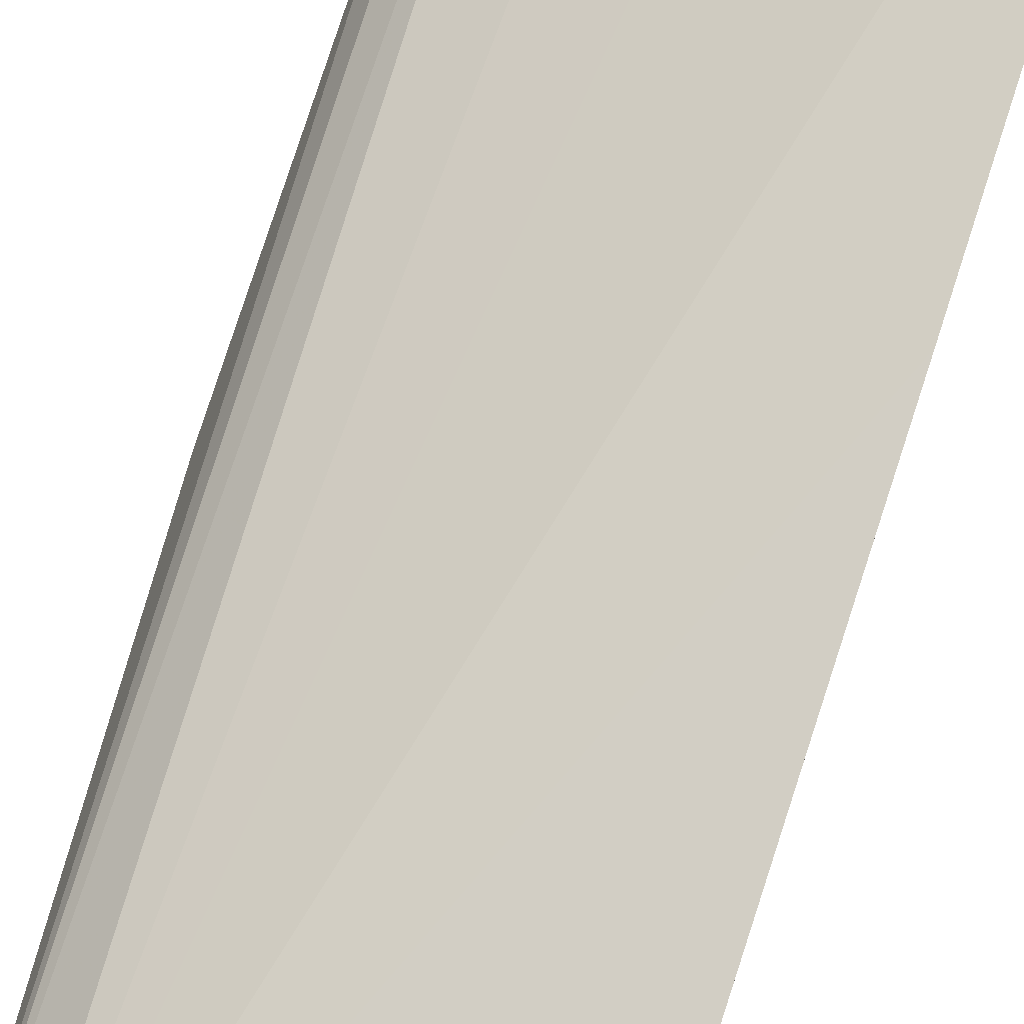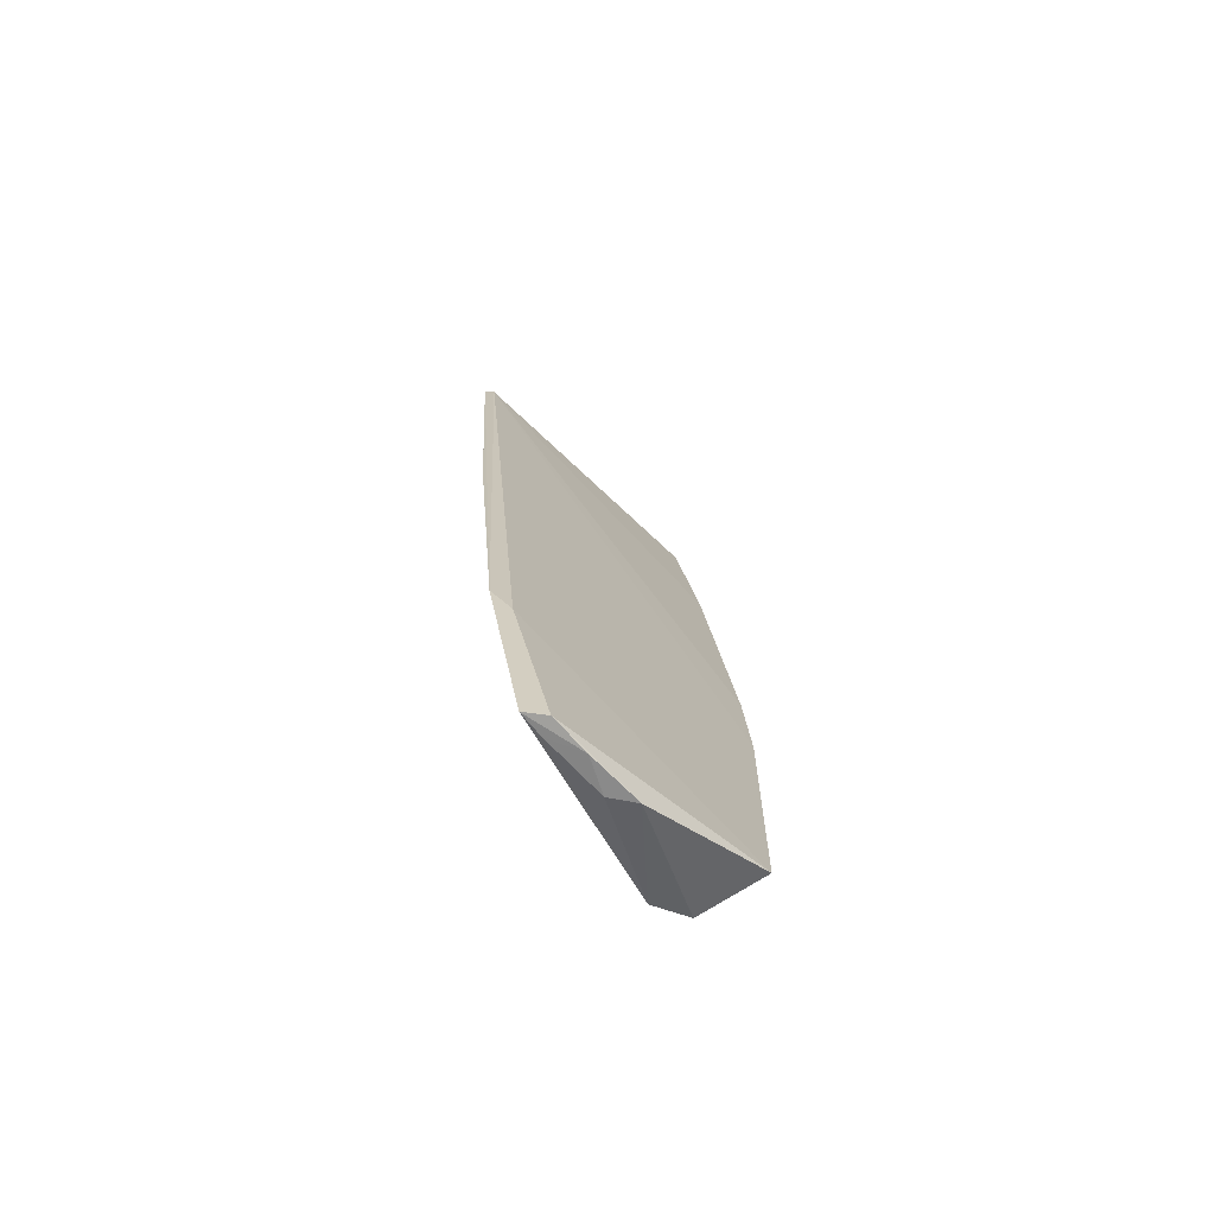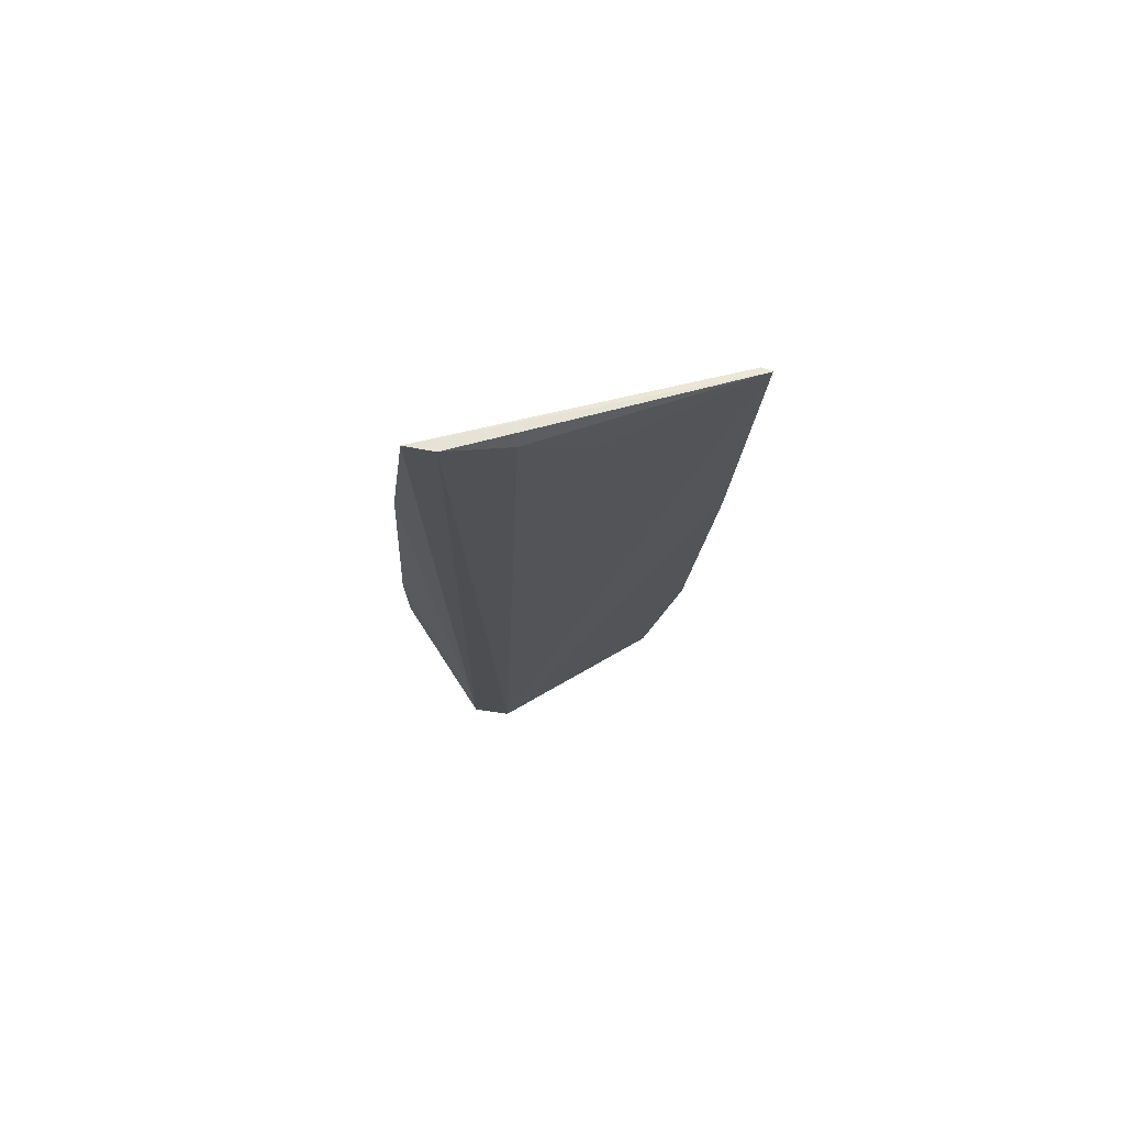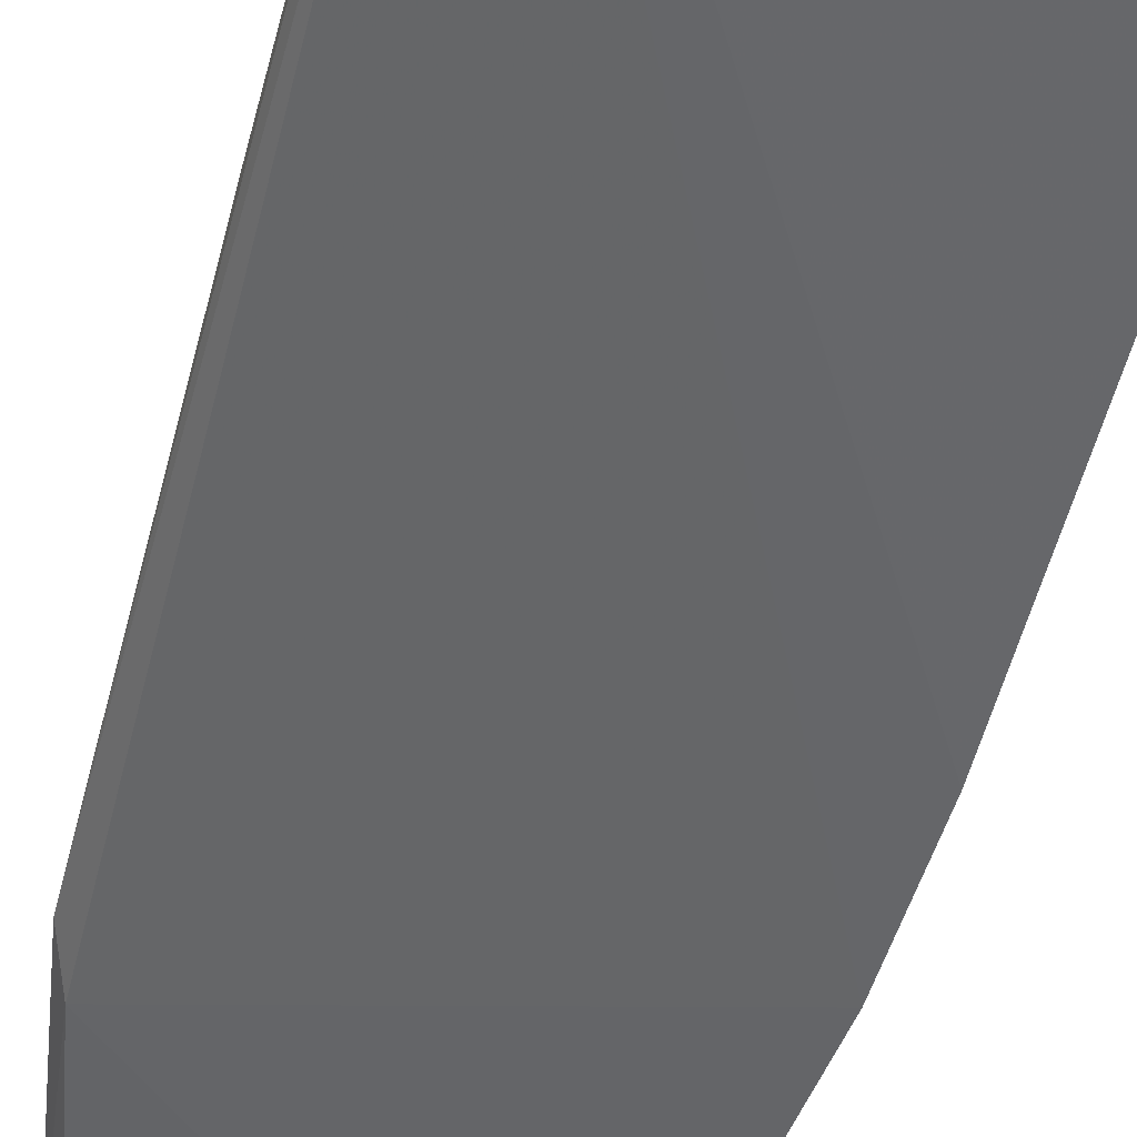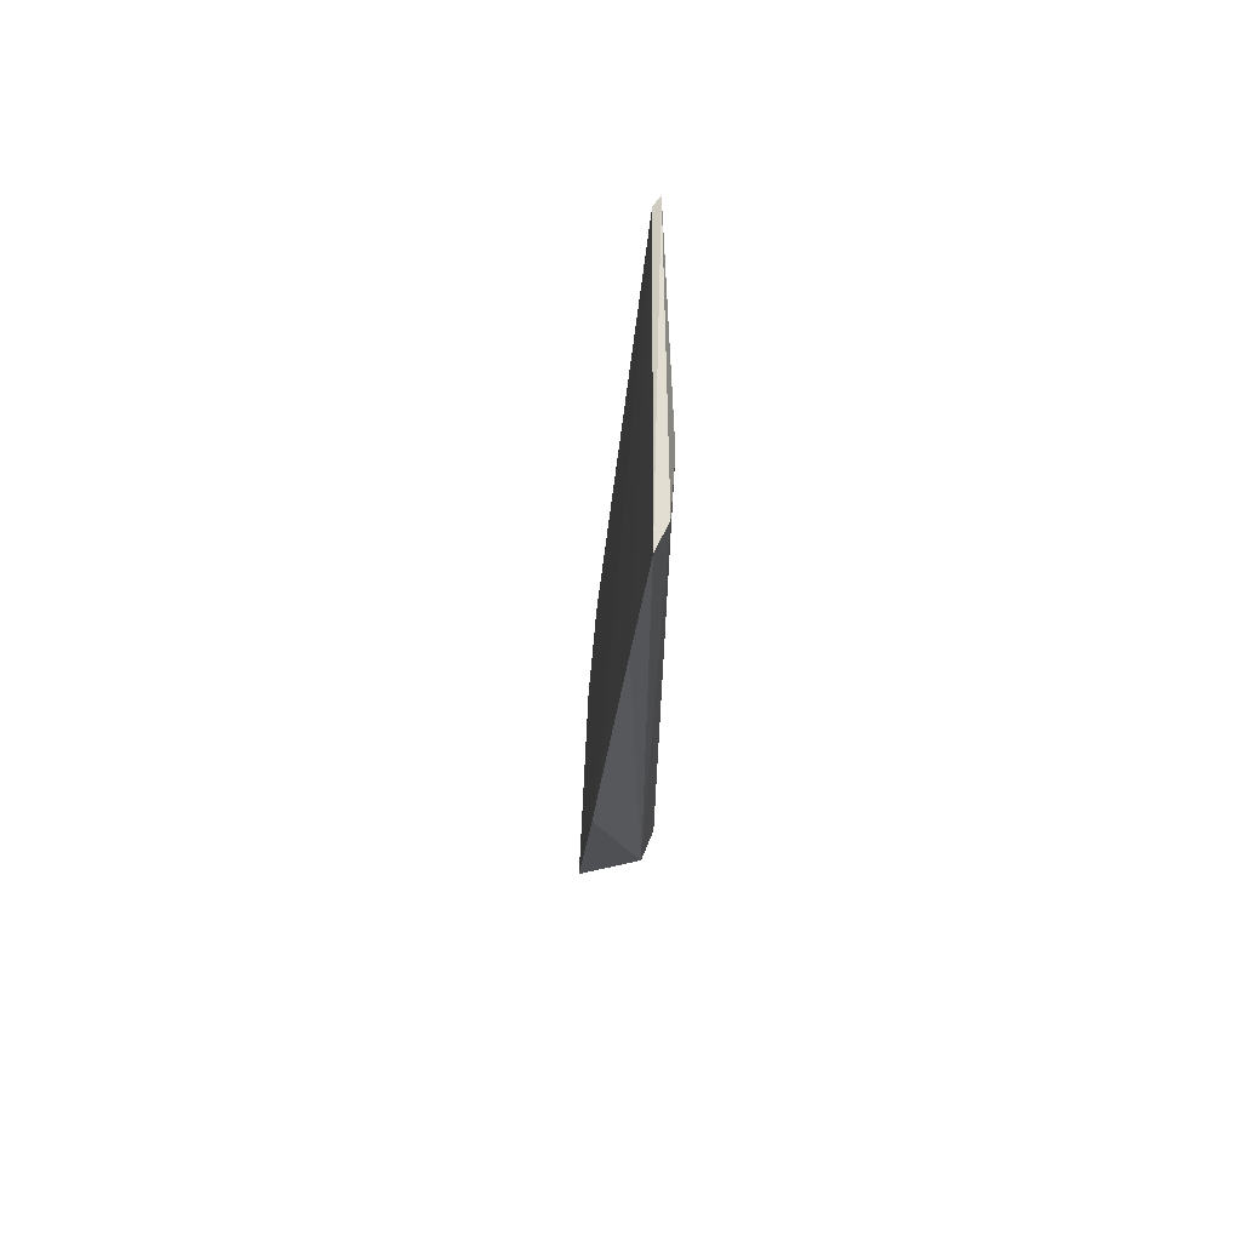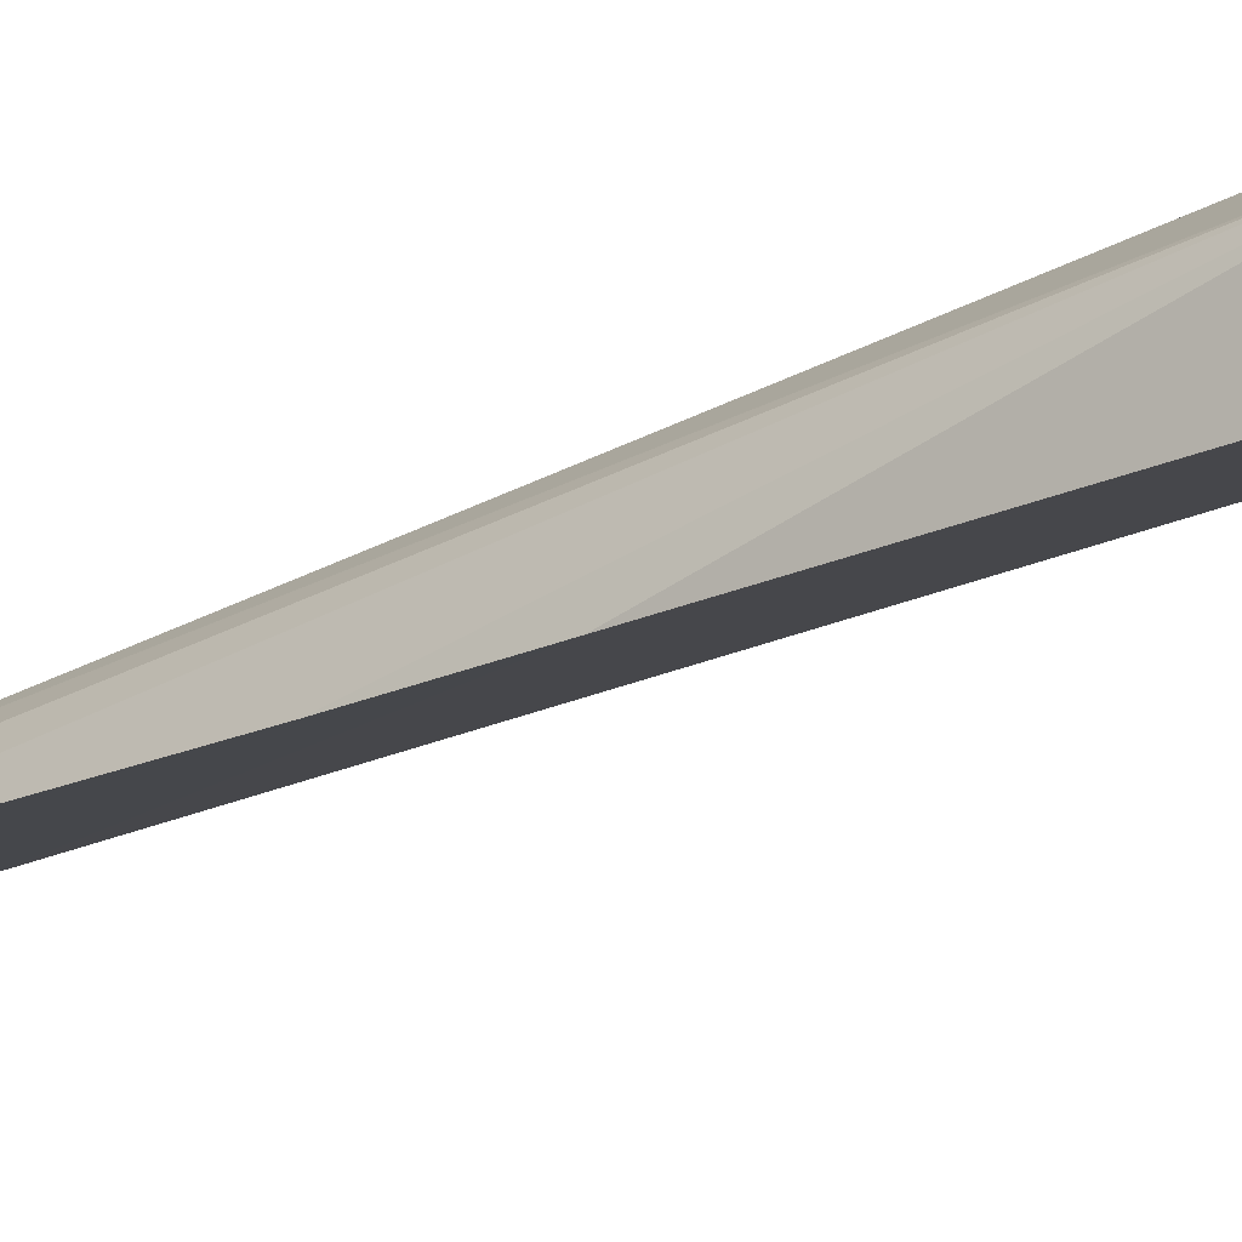
<metadata>
{"format":"obj","ext":"obj","renderer":"f3d","projection":"perspective","resolution":1024,"background":"white","views":[{"elev":74.4,"azim":-161.9,"up":"+Y"},{"elev":-70.4,"azim":-68.1,"up":"+Z"},{"elev":72.7,"azim":141.4,"up":"+Z"},{"elev":-44.6,"azim":-13.5,"up":"+Y"},{"elev":69.3,"azim":66.9,"up":"+Z"},{"elev":-25.2,"azim":132.6,"up":"+Y"}]}
</metadata>
<code>
v 0.05182 0.07393 0.128
v 0.05257 0.0719 0.1113
v 0.04721 0.0774 0.03498
v 0.02732 0.0795 0.03045
v 0.02489 0.08554 0.1251
v 0.04878 0.06789 0.03607
v 0.04993 0.07473 0.03565
v 0.04433 0.07895 0.1257
v 0.02429 0.08449 0.08851
v 0.0254 0.07995 0.04767
v 0.05261 0.06908 0.07946
v 0.04992 0.07608 0.1279
v 0.03718 0.07402 0.03029
v 0.02444 0.0865 0.1253
v 0.02426 0.08165 0.05084
v 0.05216 0.06844 0.06794
v 0.03575 0.07637 0.03044
v 0.0284 0.07748 0.03034
v 0.03815 0.08137 0.1205
v 0.03208 0.0761 0.03014
v 0.02974 0.07875 0.03047
f 5 2 1
f 7 1 2
f 11 2 5
f 11 7 2
f 12 7 3
f 12 1 7
f 12 3 8
f 13 7 6
f 13 3 7
f 14 12 8
f 14 5 1
f 14 1 12
f 14 3 9
f 15 9 3
f 15 3 4
f 15 4 10
f 15 10 5
f 15 14 9
f 15 5 14
f 16 10 6
f 16 5 10
f 16 11 5
f 16 6 7
f 16 7 11
f 17 3 13
f 18 10 4
f 18 13 6
f 18 6 10
f 19 14 8
f 19 8 3
f 19 3 14
f 20 17 13
f 20 18 4
f 20 13 18
f 21 4 3
f 21 3 17
f 21 20 4
f 21 17 20

</code>
